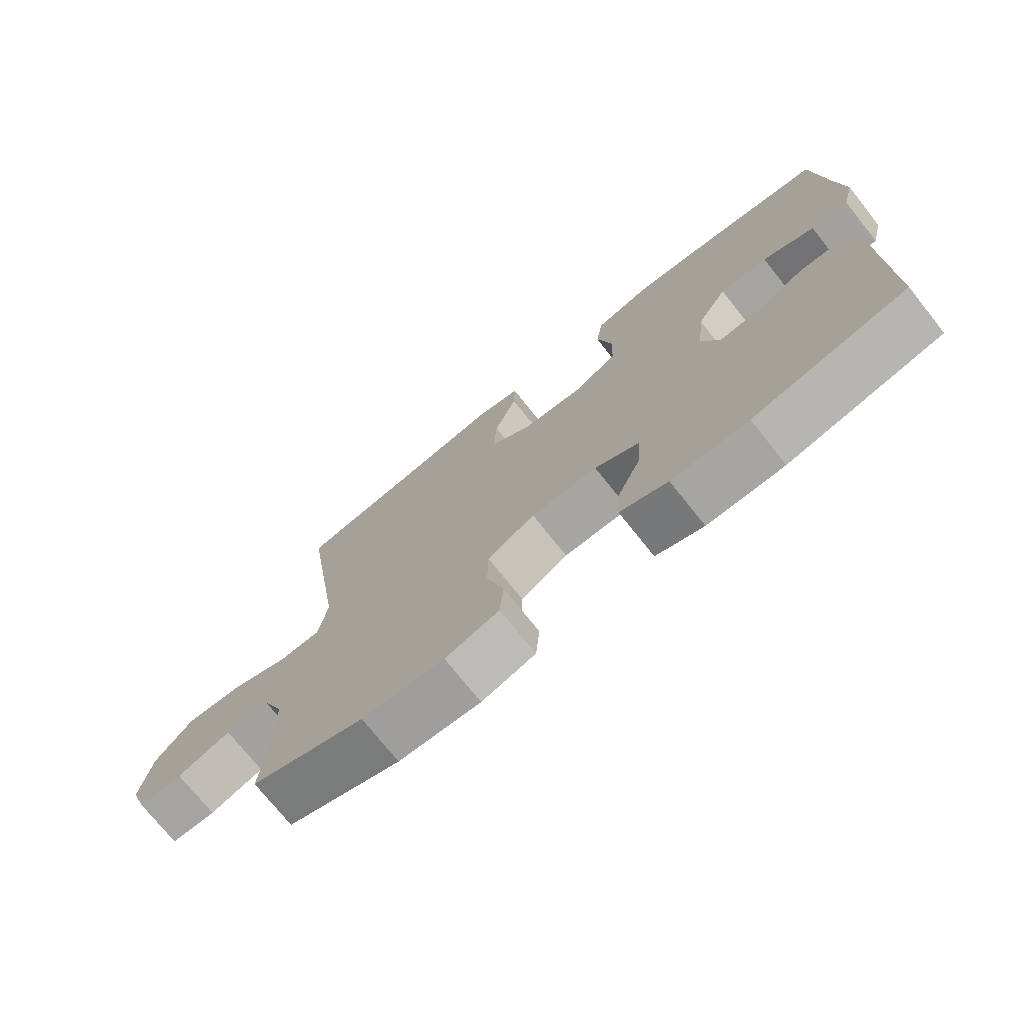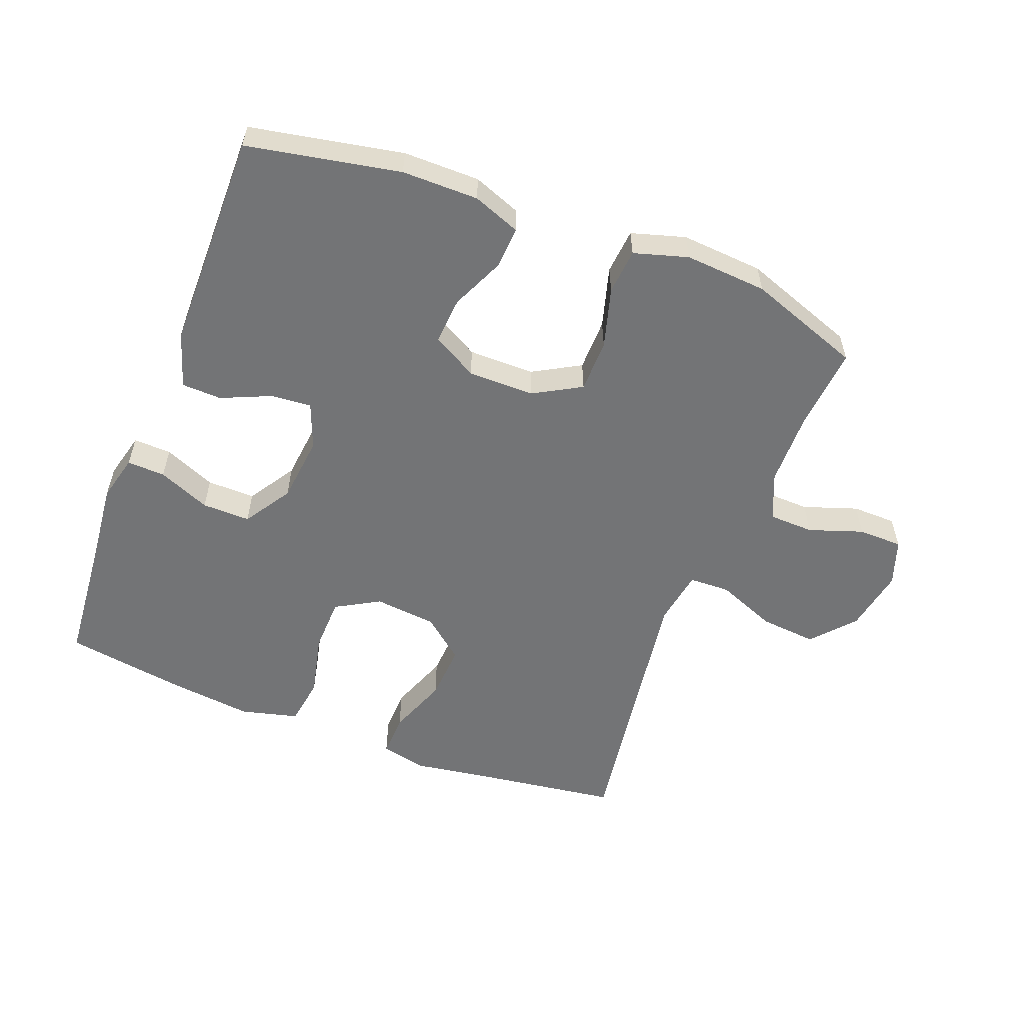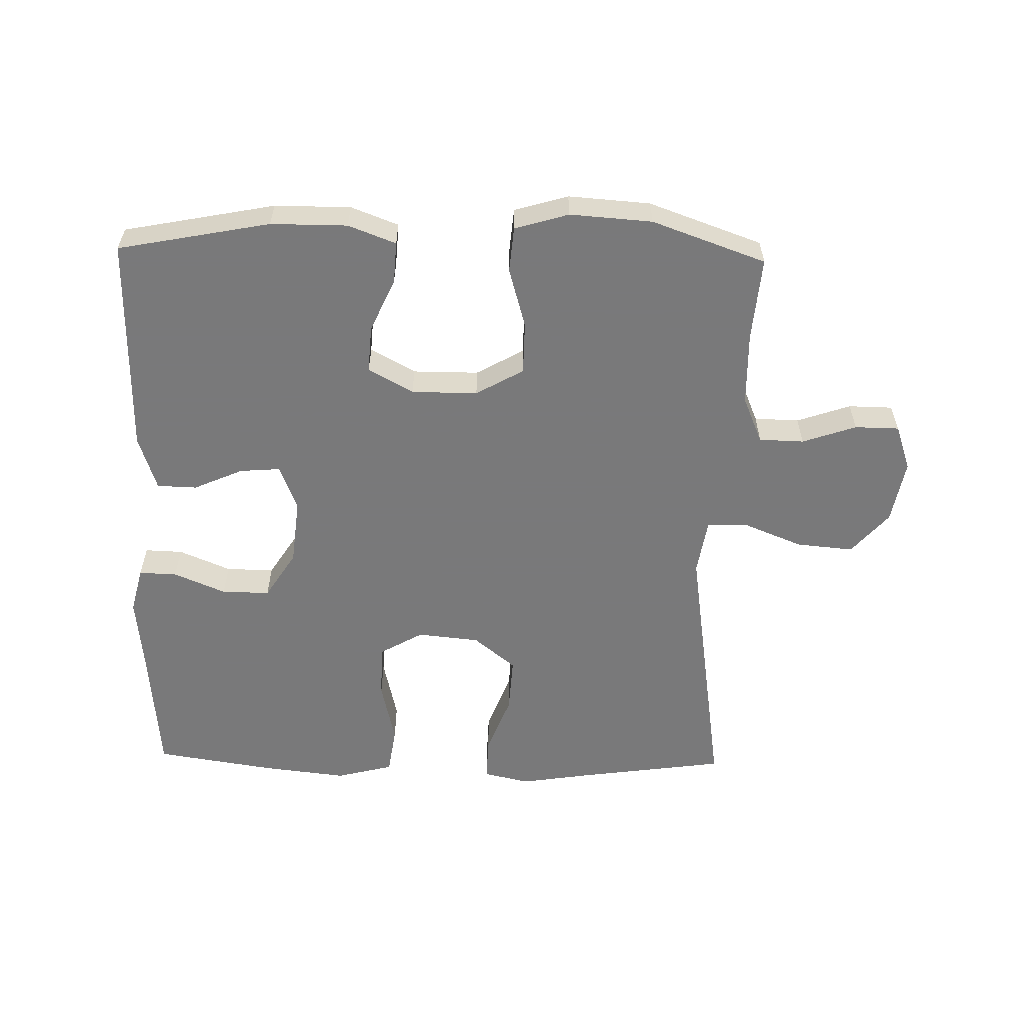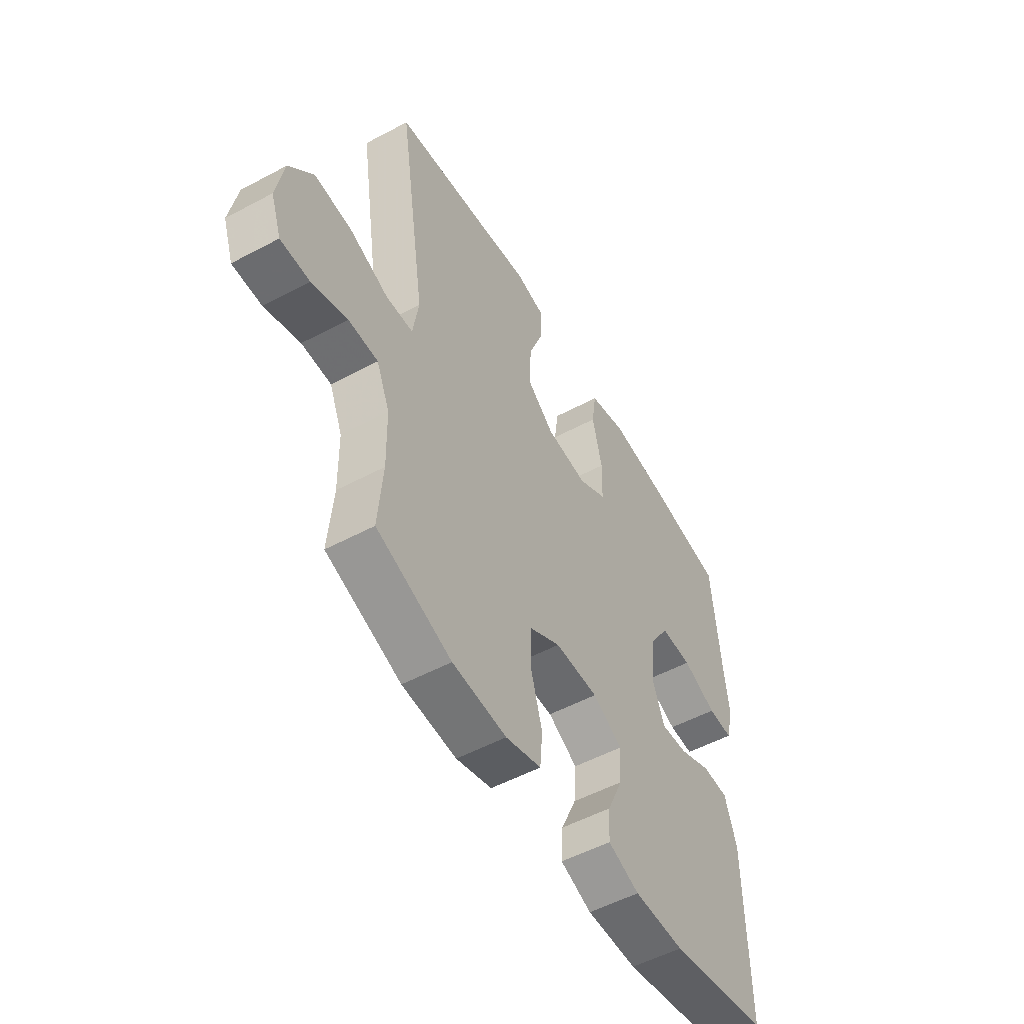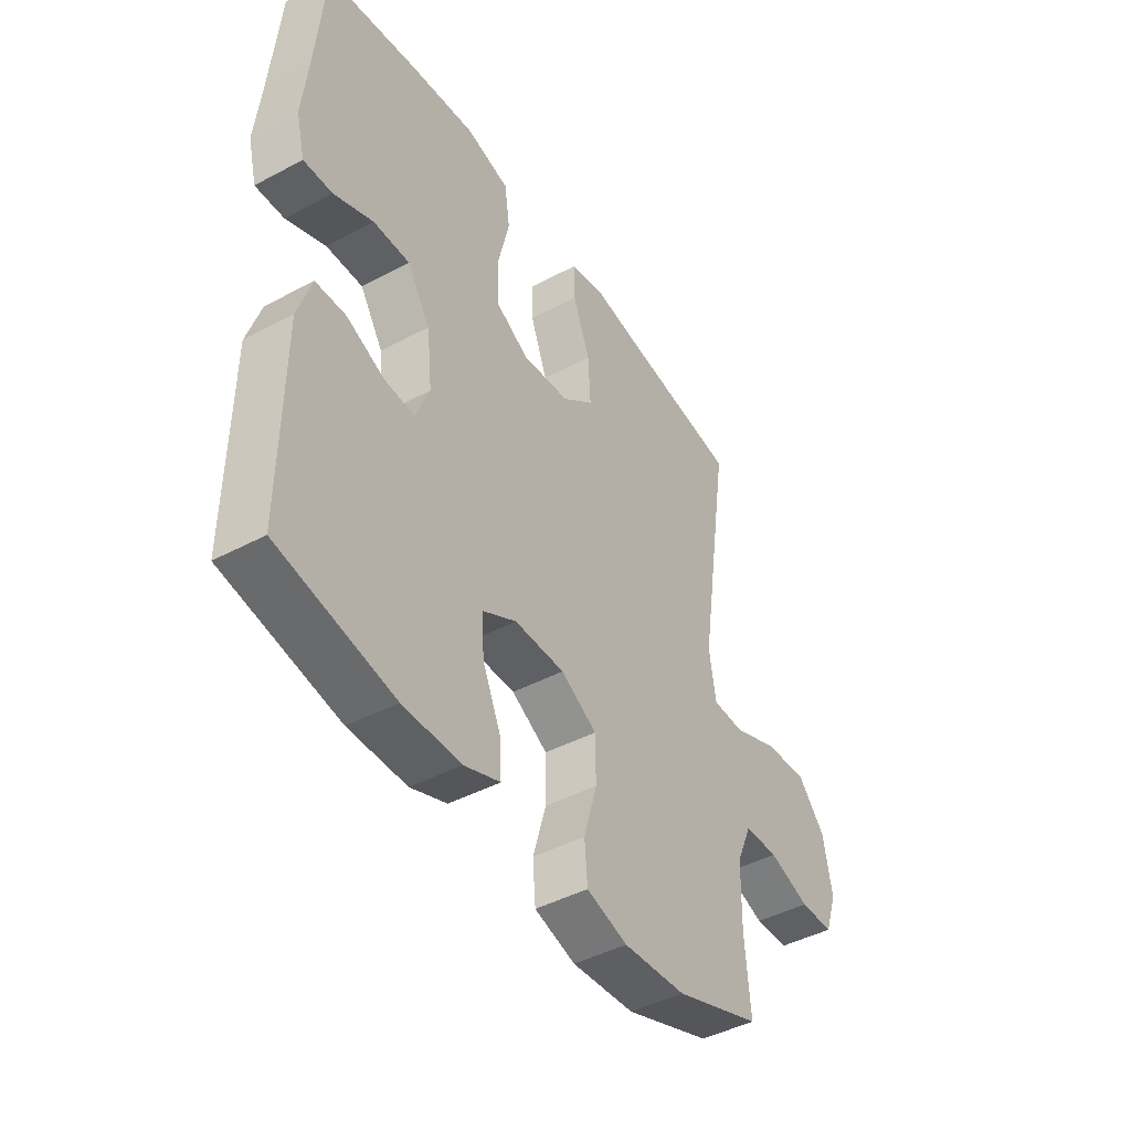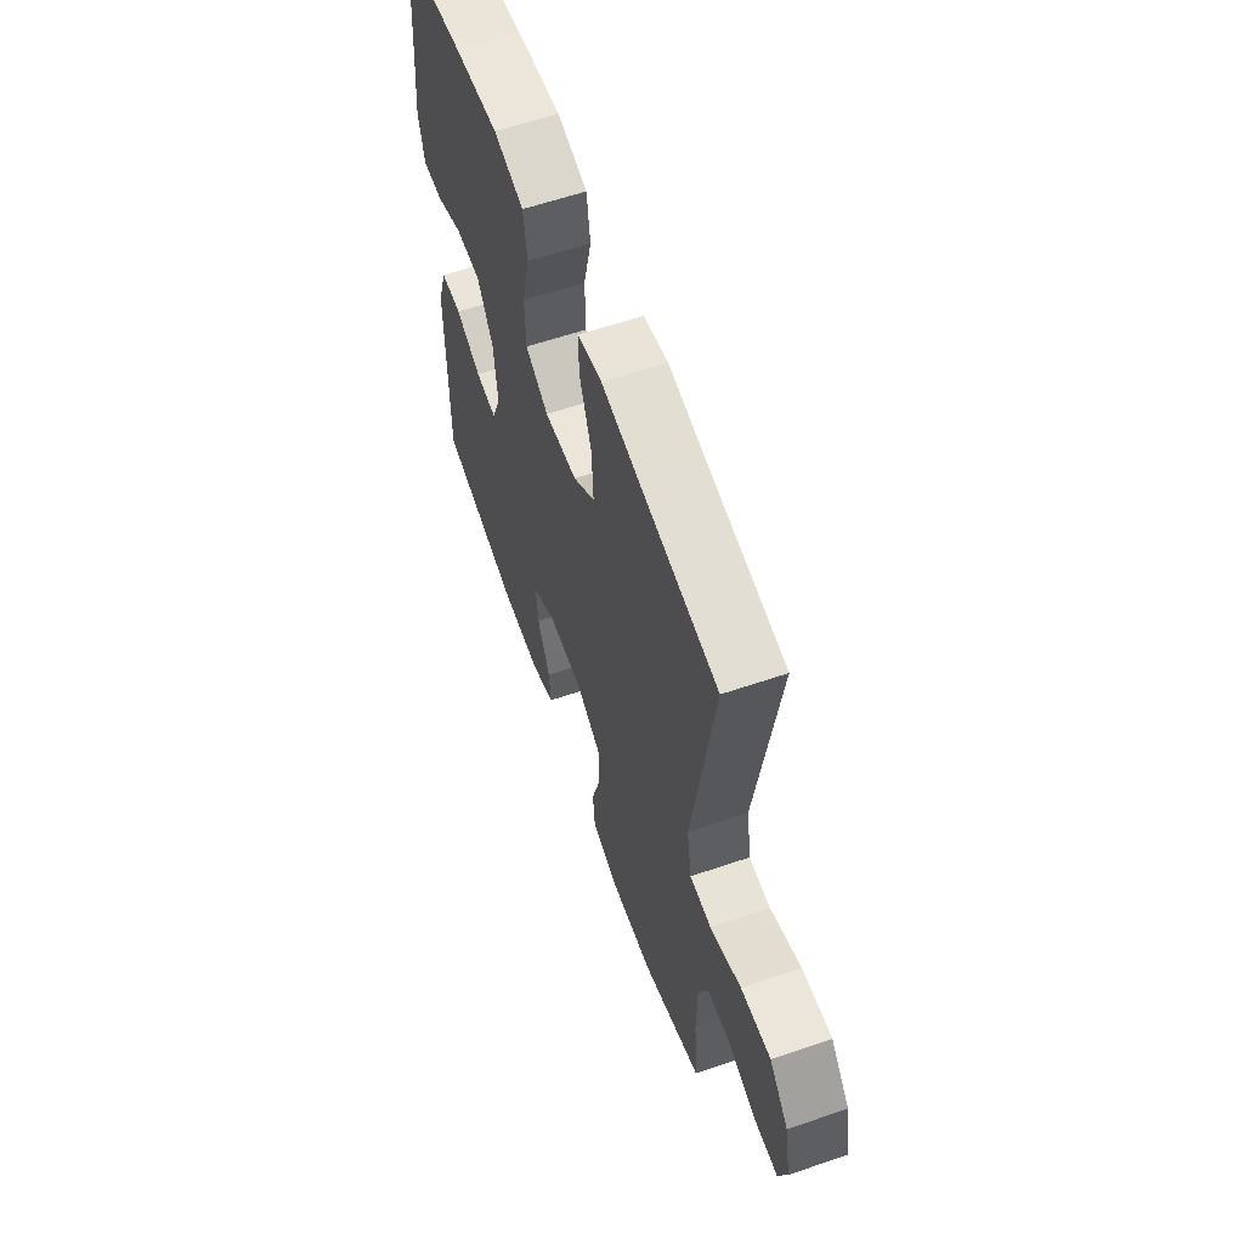
<metadata>
{"format":"obj","ext":"obj","renderer":"f3d","projection":"perspective","resolution":1024,"background":"white","views":[{"elev":-73.9,"azim":38.6,"up":"+Z"},{"elev":-56.1,"azim":158.8,"up":"+Y"},{"elev":-57.8,"azim":178.7,"up":"+Y"},{"elev":-53.1,"azim":-60.2,"up":"+Z"},{"elev":-44.3,"azim":121.9,"up":"+Z"},{"elev":60.3,"azim":-109.3,"up":"+Z"}]}
</metadata>
<code>
v -0.5 0.07 0.5
v -0.273 0.07 0.532
v -0.158 0.07 0.55
v -0.086 0.07 0.534
v -0.088 0.07 0.467
v -0.123 0.07 0.374
v -0.128 0.07 0.286
v -0.063 0.07 0.233
v 0.034 0.07 0.223
v 0.102 0.07 0.262
v 0.104 0.07 0.347
v 0.081 0.07 0.446
v 0.092 0.07 0.521
v 0.181 0.07 0.544
v 0.313 0.07 0.529
v 0.5 0.07 0.5
v 0.518 0.07 0.292
v 0.53 0.07 0.176
v 0.512 0.07 0.104
v 0.453 0.07 0.106
v 0.372 0.07 0.14
v 0.297 0.07 0.141
v 0.25 0.07 0.067
v 0.239 0.07 -0.037
v 0.267 0.07 -0.108
v 0.33 0.07 -0.103
v 0.407 0.07 -0.069
v 0.469 0.07 -0.071
v 0.497 0.07 -0.157
v 0.498 0.07 -0.29
v 0.5 0.07 -0.5
v 0.263 0.07 -0.546
v 0.144 0.07 -0.546
v 0.07 0.07 -0.518
v 0.074 0.07 -0.453
v 0.111 0.07 -0.37
v 0.116 0.07 -0.297
v 0.046 0.07 -0.258
v -0.057 0.07 -0.258
v -0.131 0.07 -0.3
v -0.132 0.07 -0.382
v -0.105 0.07 -0.476
v -0.111 0.07 -0.547
v -0.195 0.07 -0.572
v -0.323 0.07 -0.563
v -0.5 0.07 -0.5
v -0.489 0.07 -0.37
v -0.491 0.07 -0.255
v -0.522 0.07 -0.182
v -0.592 0.07 -0.18
v -0.676 0.07 -0.209
v -0.745 0.07 -0.208
v -0.77 0.07 -0.136
v -0.752 0.07 -0.037
v -0.695 0.07 0.029
v -0.606 0.07 0.021
v -0.514 0.07 -0.016
v -0.45 0.07 -0.014
v -0.436 0.07 0.073
v -0.5 0 0.5
v -0.273 0 0.532
v -0.158 0 0.55
v -0.086 0 0.534
v -0.088 0 0.467
v -0.123 0 0.374
v -0.128 0 0.286
v -0.063 0 0.233
v 0.034 0 0.223
v 0.102 0 0.262
v 0.104 0 0.347
v 0.081 0 0.446
v 0.092 0 0.521
v 0.181 0 0.544
v 0.313 0 0.529
v 0.5 0 0.5
v 0.518 0 0.292
v 0.53 0 0.176
v 0.512 0 0.104
v 0.453 0 0.106
v 0.372 0 0.14
v 0.297 0 0.141
v 0.25 0 0.067
v 0.239 0 -0.037
v 0.267 0 -0.108
v 0.33 0 -0.103
v 0.407 0 -0.069
v 0.469 0 -0.071
v 0.497 0 -0.157
v 0.498 0 -0.29
v 0.5 0 -0.5
v 0.263 0 -0.546
v 0.144 0 -0.546
v 0.07 0 -0.518
v 0.074 0 -0.453
v 0.111 0 -0.37
v 0.116 0 -0.297
v 0.046 0 -0.258
v -0.057 0 -0.258
v -0.131 0 -0.3
v -0.132 0 -0.382
v -0.105 0 -0.476
v -0.111 0 -0.547
v -0.195 0 -0.572
v -0.323 0 -0.563
v -0.5 0 -0.5
v -0.489 0 -0.37
v -0.491 0 -0.255
v -0.522 0 -0.182
v -0.592 0 -0.18
v -0.676 0 -0.209
v -0.745 0 -0.208
v -0.77 0 -0.136
v -0.752 0 -0.037
v -0.695 0 0.029
v -0.606 0 0.021
v -0.514 0 -0.016
v -0.45 0 -0.014
v -0.436 0 0.073
f 55 56 57
f 54 55 57
f 53 54 57
f 52 53 57
f 51 52 57
f 50 51 57
f 49 50 57 58
f 48 49 58
f 47 48 58
f 47 58 59
f 46 47 59
f 45 46 59
f 44 45 59
f 43 44 59
f 42 43 59
f 41 42 59
f 34 35 36
f 33 34 36
f 32 33 36
f 31 32 36
f 30 31 36
f 30 36 37
f 29 30 37
f 28 29 37
f 27 28 37
f 26 27 37
f 25 26 37 38
f 19 20 21
f 18 19 21
f 17 18 21
f 17 21 22
f 16 17 22
f 15 16 22
f 14 15 22
f 13 14 22
f 12 13 22
f 11 12 22
f 10 11 22 23
f 4 5 6
f 3 4 6
f 2 3 6
f 2 6 7
f 1 2 7
f 59 1 7
f 41 59 7
f 40 41 7
f 24 25 38 39
f 24 39 40
f 23 24 40
f 10 23 40
f 9 10 40
f 40 7 8
f 8 9 40
f 116 115 114
f 116 114 113
f 116 113 112
f 116 112 111
f 116 111 110
f 116 110 109
f 117 116 109 108
f 117 108 107
f 117 107 106
f 118 117 106
f 118 106 105
f 118 105 104
f 118 104 103
f 118 103 102
f 118 102 101
f 118 101 100
f 95 94 93
f 95 93 92
f 95 92 91
f 95 91 90
f 95 90 89
f 96 95 89
f 96 89 88
f 96 88 87
f 96 87 86
f 96 86 85
f 97 96 85 84
f 80 79 78
f 80 78 77
f 80 77 76
f 81 80 76
f 81 76 75
f 81 75 74
f 81 74 73
f 81 73 72
f 81 72 71
f 81 71 70
f 82 81 70 69
f 65 64 63
f 65 63 62
f 65 62 61
f 66 65 61
f 66 61 60
f 66 60 118
f 66 118 100
f 66 100 99
f 98 97 84 83
f 99 98 83
f 99 83 82
f 99 82 69
f 99 69 68
f 67 66 99
f 99 68 67
f 1 60 61 2
f 2 61 62 3
f 3 62 63 4
f 4 63 64 5
f 5 64 65 6
f 6 65 66 7
f 7 66 67 8
f 8 67 68 9
f 9 68 69 10
f 10 69 70 11
f 11 70 71 12
f 12 71 72 13
f 13 72 73 14
f 14 73 74 15
f 15 74 75 16
f 16 75 76 17
f 17 76 77 18
f 18 77 78 19
f 19 78 79 20
f 20 79 80 21
f 21 80 81 22
f 22 81 82 23
f 23 82 83 24
f 24 83 84 25
f 25 84 85 26
f 26 85 86 27
f 27 86 87 28
f 28 87 88 29
f 29 88 89 30
f 30 89 90 31
f 31 90 91 32
f 32 91 92 33
f 33 92 93 34
f 34 93 94 35
f 35 94 95 36
f 36 95 96 37
f 37 96 97 38
f 38 97 98 39
f 39 98 99 40
f 40 99 100 41
f 41 100 101 42
f 42 101 102 43
f 43 102 103 44
f 44 103 104 45
f 45 104 105 46
f 46 105 106 47
f 47 106 107 48
f 48 107 108 49
f 49 108 109 50
f 50 109 110 51
f 51 110 111 52
f 52 111 112 53
f 53 112 113 54
f 54 113 114 55
f 55 114 115 56
f 56 115 116 57
f 57 116 117 58
f 58 117 118 59
f 59 118 60 1

</code>
